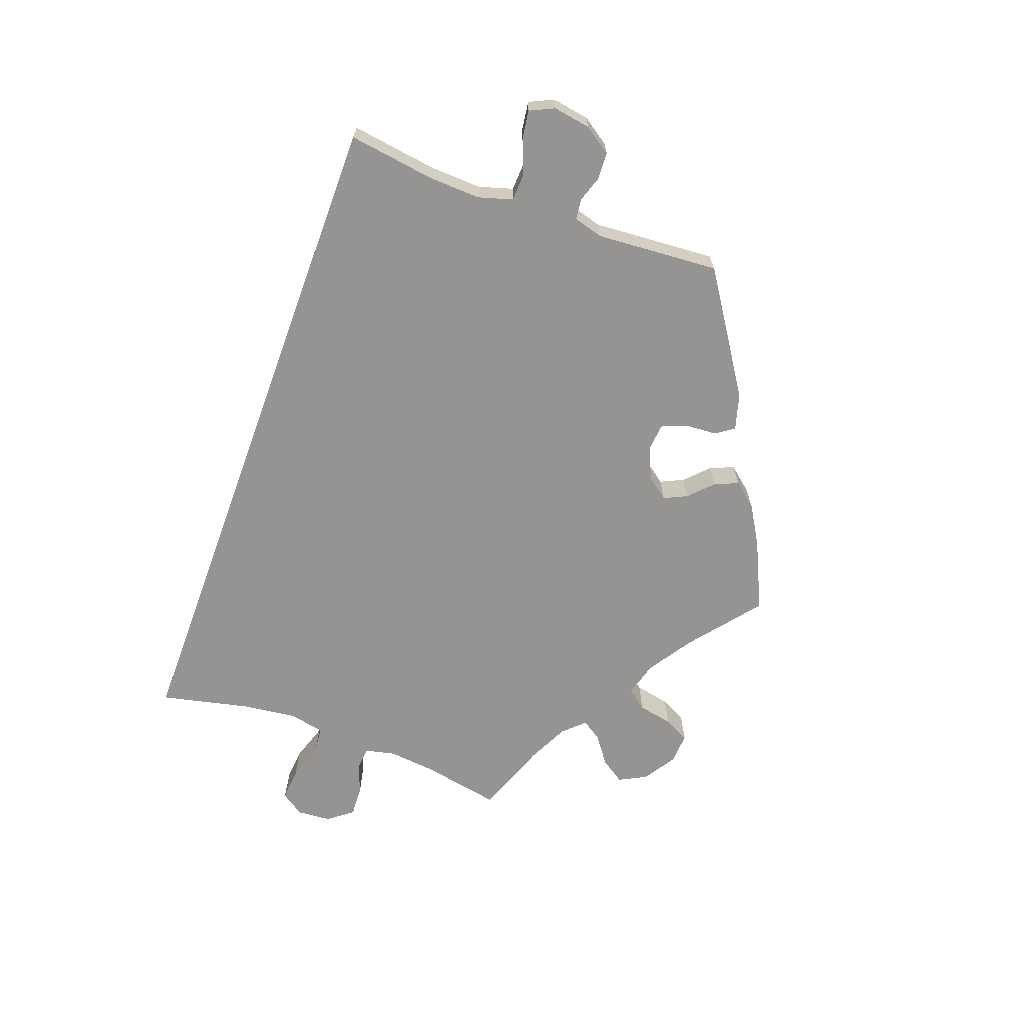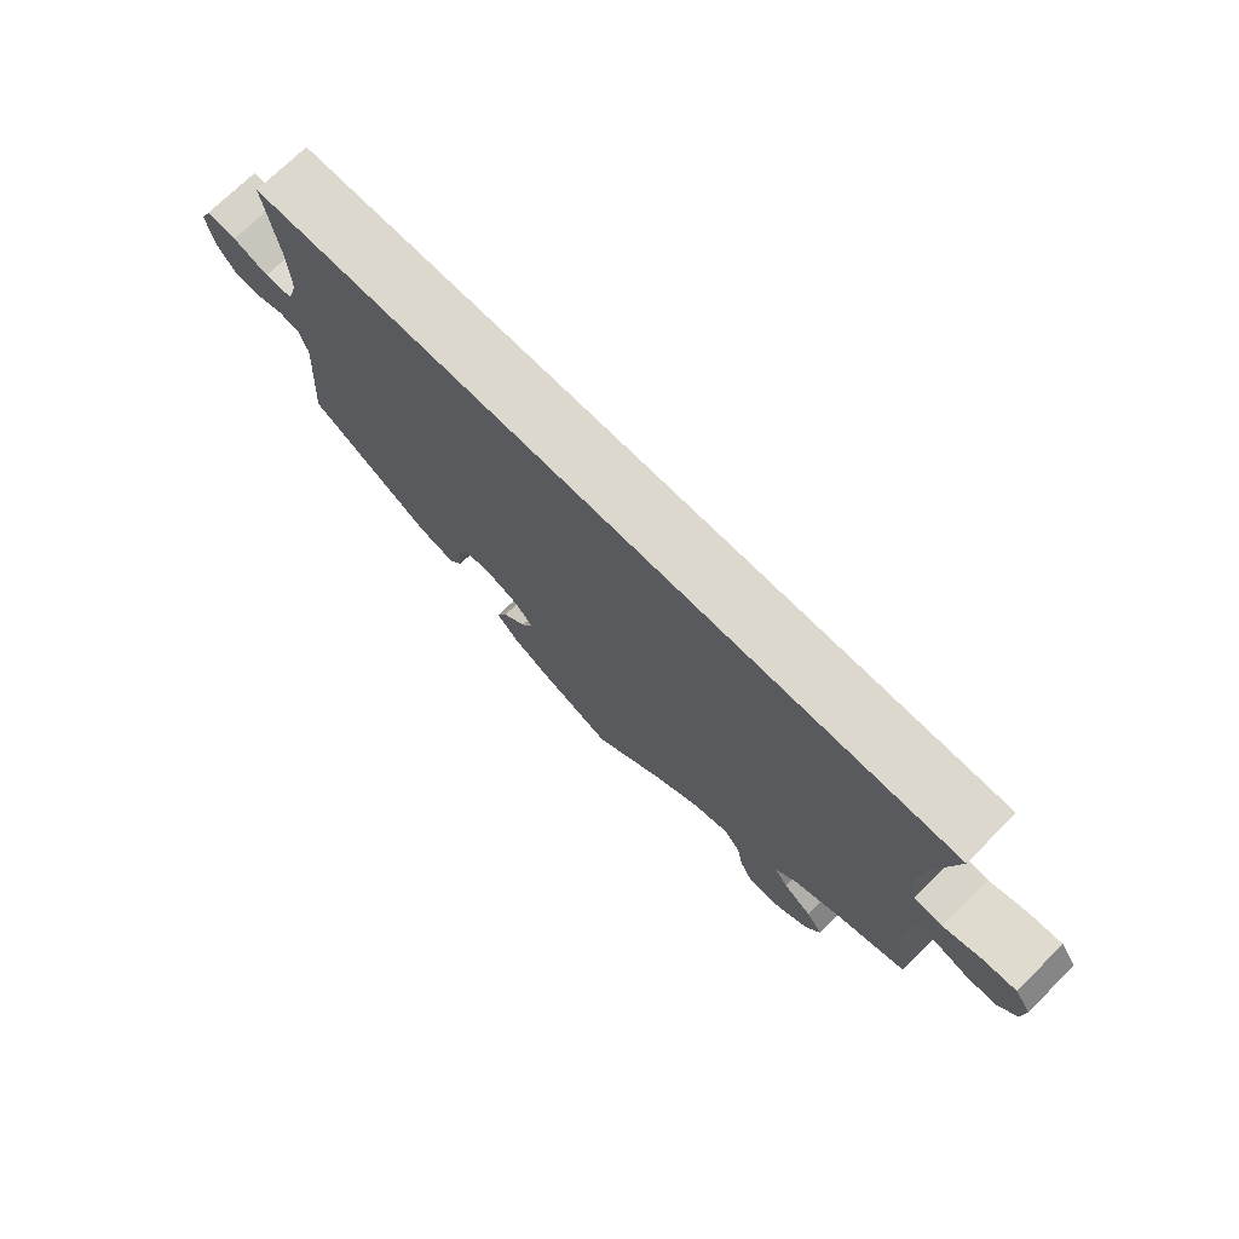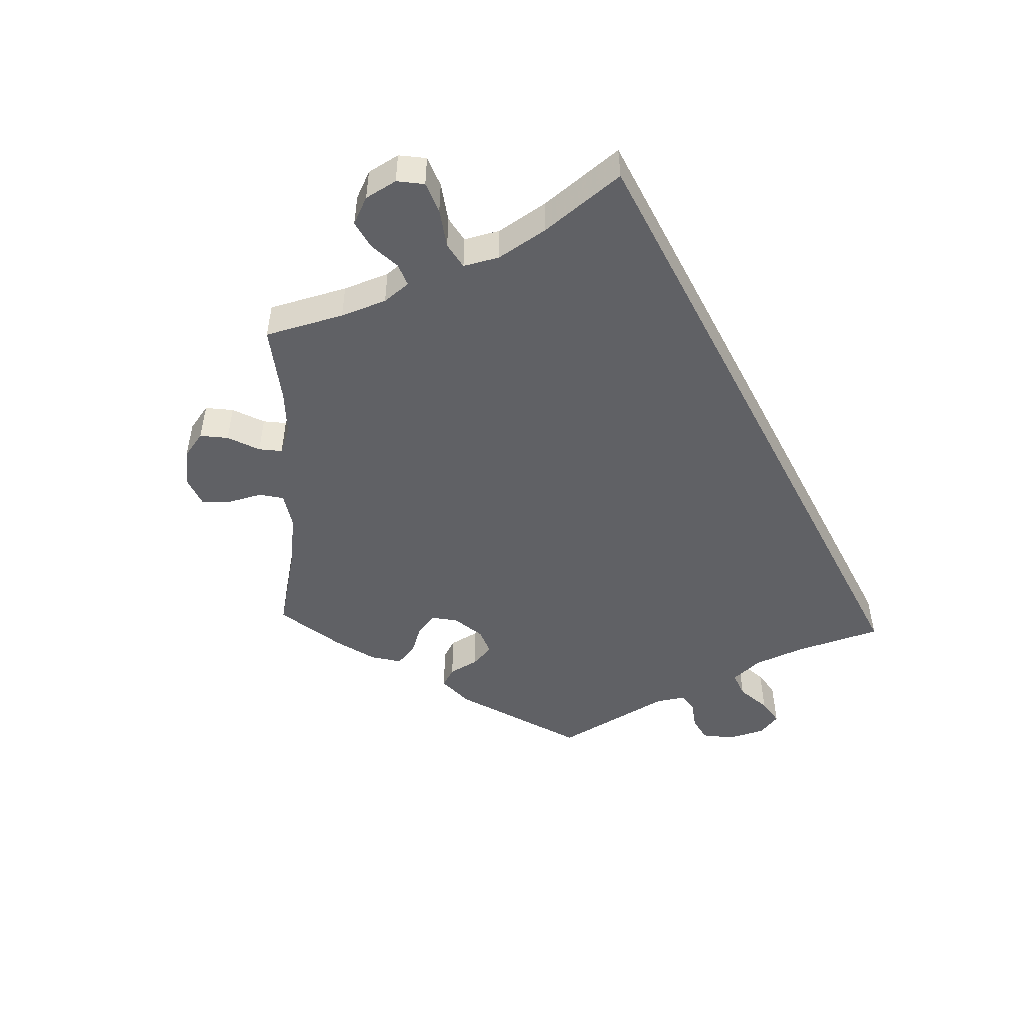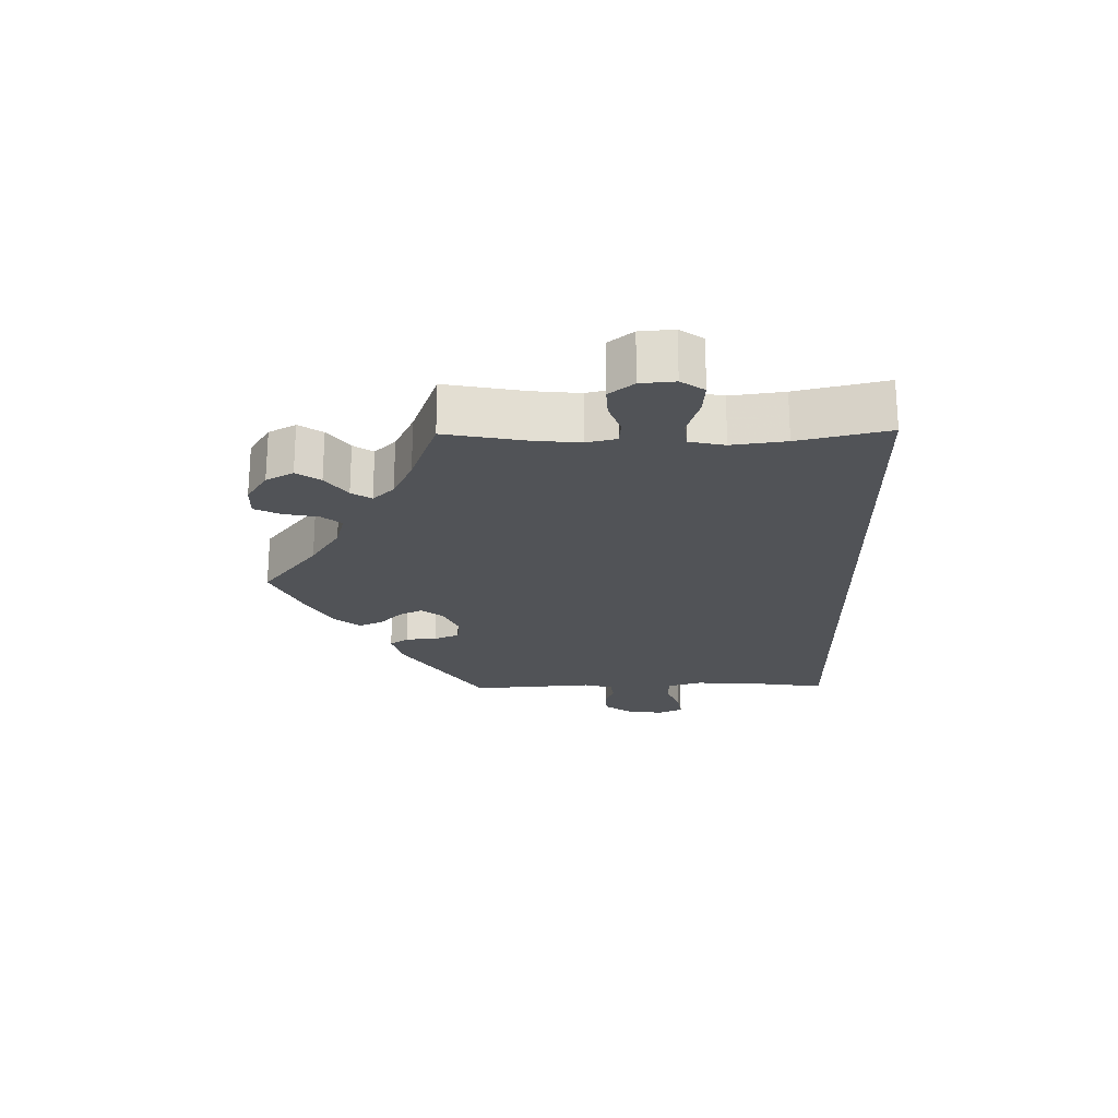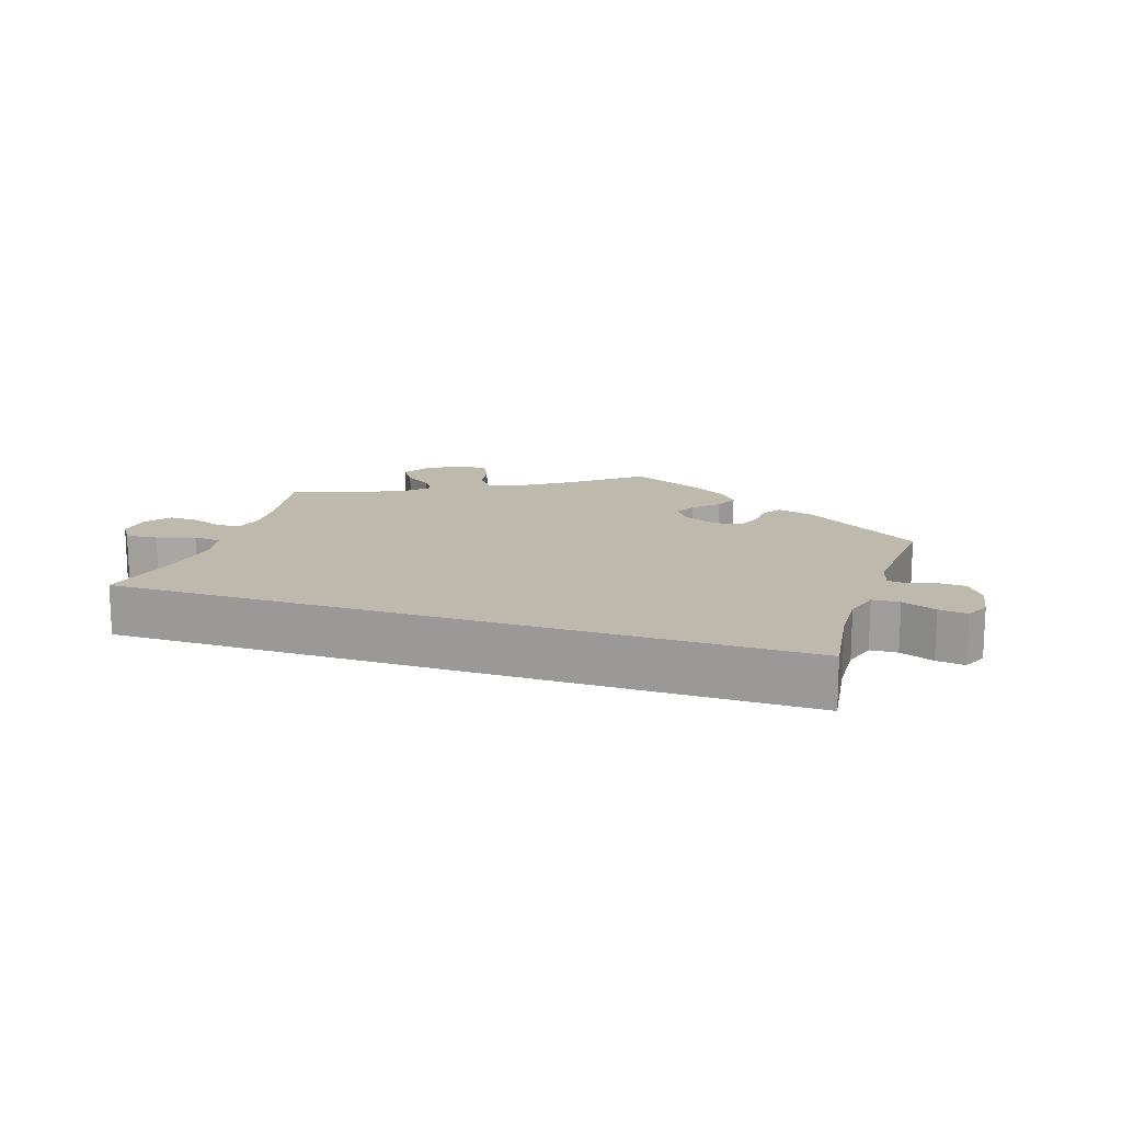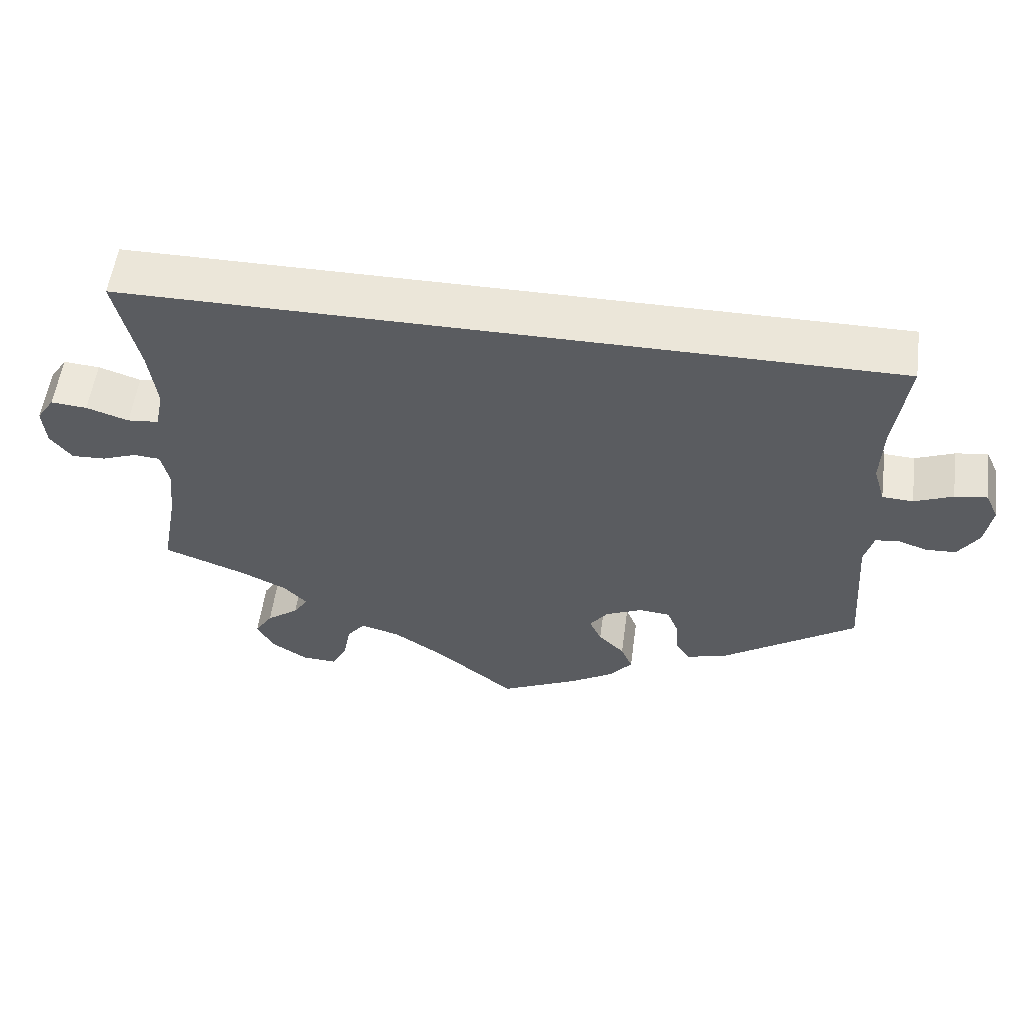
<metadata>
{"format":"obj","ext":"obj","renderer":"f3d","projection":"perspective","resolution":1024,"background":"white","views":[{"elev":-67.1,"azim":69.8,"up":"+Y"},{"elev":72.3,"azim":-134.8,"up":"+Z"},{"elev":-48.8,"azim":-62.3,"up":"+Y"},{"elev":-22.2,"azim":-88.9,"up":"+Y"},{"elev":15.2,"azim":18.3,"up":"+Y"},{"elev":55.3,"azim":7.7,"up":"+Z"}]}
</metadata>
<code>
v 0.5 0.07 0.289
v 0.482 0.07 0.161
v 0.479 0.07 0.085
v 0.494 0.07 0.035
v 0.534 0.07 0.033
v 0.584 0.07 0.053
v 0.626 0.07 0.059
v 0.643 0.07 0.023
v 0.634 0.07 -0.032
v 0.607 0.07 -0.072
v 0.568 0.07 -0.074
v 0.529 0.07 -0.061
v 0.499 0.07 -0.065
v 0.487 0.07 -0.108
v 0.5 0.07 -0.289
v 0.325 0.07 -0.405
v 0.272 0.07 -0.42
v 0.253 0.07 -0.393
v 0.25 0.07 -0.347
v 0.235 0.07 -0.31
v 0.195 0.07 -0.306
v 0.147 0.07 -0.327
v 0.123 0.07 -0.359
v 0.139 0.07 -0.393
v 0.173 0.07 -0.426
v 0.188 0.07 -0.461
v 0.158 0.07 -0.497
v 0.101 0.07 -0.531
v 0 0.07 -0.578
v -0.103 0.07 -0.496
v -0.169 0.07 -0.453
v -0.22 0.07 -0.439
v -0.243 0.07 -0.468
v -0.253 0.07 -0.519
v -0.272 0.07 -0.557
v -0.318 0.07 -0.555
v -0.366 0.07 -0.524
v -0.387 0.07 -0.484
v -0.364 0.07 -0.449
v -0.322 0.07 -0.418
v -0.303 0.07 -0.389
v -0.333 0.07 -0.358
v -0.393 0.07 -0.329
v -0.501 0.07 -0.289
v -0.479 0.07 -0.173
v -0.472 0.07 -0.104
v -0.482 0.07 -0.06
v -0.516 0.07 -0.057
v -0.562 0.07 -0.074
v -0.606 0.07 -0.076
v -0.634 0.07 -0.04
v -0.638 0.07 0.01
v -0.615 0.07 0.044
v -0.568 0.07 0.04
v -0.513 0.07 0.022
v -0.472 0.07 0.026
v -0.461 0.07 0.078
v -0.471 0.07 0.157
v -0.501 0.07 0.289
v 0.5 0 0.289
v 0.482 0 0.161
v 0.479 0 0.085
v 0.494 0 0.035
v 0.534 0 0.033
v 0.584 0 0.053
v 0.626 0 0.059
v 0.643 0 0.023
v 0.634 0 -0.032
v 0.607 0 -0.072
v 0.568 0 -0.074
v 0.529 0 -0.061
v 0.499 0 -0.065
v 0.487 0 -0.108
v 0.5 0 -0.289
v 0.325 0 -0.405
v 0.272 0 -0.42
v 0.253 0 -0.393
v 0.25 0 -0.347
v 0.235 0 -0.31
v 0.195 0 -0.306
v 0.147 0 -0.327
v 0.123 0 -0.359
v 0.139 0 -0.393
v 0.173 0 -0.426
v 0.188 0 -0.461
v 0.158 0 -0.497
v 0.101 0 -0.531
v 0 0 -0.578
v -0.103 0 -0.496
v -0.169 0 -0.453
v -0.22 0 -0.439
v -0.243 0 -0.468
v -0.253 0 -0.519
v -0.272 0 -0.557
v -0.318 0 -0.555
v -0.366 0 -0.524
v -0.387 0 -0.484
v -0.364 0 -0.449
v -0.322 0 -0.418
v -0.303 0 -0.389
v -0.333 0 -0.358
v -0.393 0 -0.329
v -0.501 0 -0.289
v -0.479 0 -0.173
v -0.472 0 -0.104
v -0.482 0 -0.06
v -0.516 0 -0.057
v -0.562 0 -0.074
v -0.606 0 -0.076
v -0.634 0 -0.04
v -0.638 0 0.01
v -0.615 0 0.044
v -0.568 0 0.04
v -0.513 0 0.022
v -0.472 0 0.026
v -0.461 0 0.078
v -0.471 0 0.157
v -0.501 0 0.289
f 58 59 1 2
f 57 58 2 3
f 56 57 3 4
f 55 56 4 5
f 52 53 54 55
f 52 55 5
f 51 52 5
f 48 49 50 51
f 47 48 51 5
f 46 47 5
f 45 46 5
f 43 44 45 5
f 42 43 5
f 41 42 5 6
f 40 41 6 7
f 33 34 35 36
f 32 33 36 37
f 27 28 29 30
f 27 30 31
f 24 25 26 27
f 23 24 27 31
f 22 23 31 32
f 16 17 18 19
f 14 15 16 19
f 13 14 19 20
f 9 10 11 12
f 9 12 13
f 8 9 13
f 7 8 13
f 32 37 38 39
f 21 22 32 39
f 21 39 40 7
f 7 13 20 21
f 61 60 118 117
f 62 61 117 116
f 63 62 116 115
f 64 63 115 114
f 114 113 112 111
f 64 114 111
f 64 111 110
f 110 109 108 107
f 64 110 107 106
f 64 106 105
f 64 105 104
f 64 104 103 102
f 64 102 101
f 65 64 101 100
f 66 65 100 99
f 95 94 93 92
f 96 95 92 91
f 89 88 87 86
f 90 89 86
f 86 85 84 83
f 90 86 83 82
f 91 90 82 81
f 78 77 76 75
f 78 75 74 73
f 79 78 73 72
f 71 70 69 68
f 72 71 68
f 72 68 67
f 72 67 66
f 98 97 96 91
f 98 91 81 80
f 66 99 98 80
f 80 79 72 66
f 1 60 61 2
f 2 61 62 3
f 3 62 63 4
f 4 63 64 5
f 5 64 65 6
f 6 65 66 7
f 7 66 67 8
f 8 67 68 9
f 9 68 69 10
f 10 69 70 11
f 11 70 71 12
f 12 71 72 13
f 13 72 73 14
f 14 73 74 15
f 15 74 75 16
f 16 75 76 17
f 17 76 77 18
f 18 77 78 19
f 19 78 79 20
f 20 79 80 21
f 21 80 81 22
f 22 81 82 23
f 23 82 83 24
f 24 83 84 25
f 25 84 85 26
f 26 85 86 27
f 27 86 87 28
f 28 87 88 29
f 29 88 89 30
f 30 89 90 31
f 31 90 91 32
f 32 91 92 33
f 33 92 93 34
f 34 93 94 35
f 35 94 95 36
f 36 95 96 37
f 37 96 97 38
f 38 97 98 39
f 39 98 99 40
f 40 99 100 41
f 41 100 101 42
f 42 101 102 43
f 43 102 103 44
f 44 103 104 45
f 45 104 105 46
f 46 105 106 47
f 47 106 107 48
f 48 107 108 49
f 49 108 109 50
f 50 109 110 51
f 51 110 111 52
f 52 111 112 53
f 53 112 113 54
f 54 113 114 55
f 55 114 115 56
f 56 115 116 57
f 57 116 117 58
f 58 117 118 59
f 59 118 60 1

</code>
